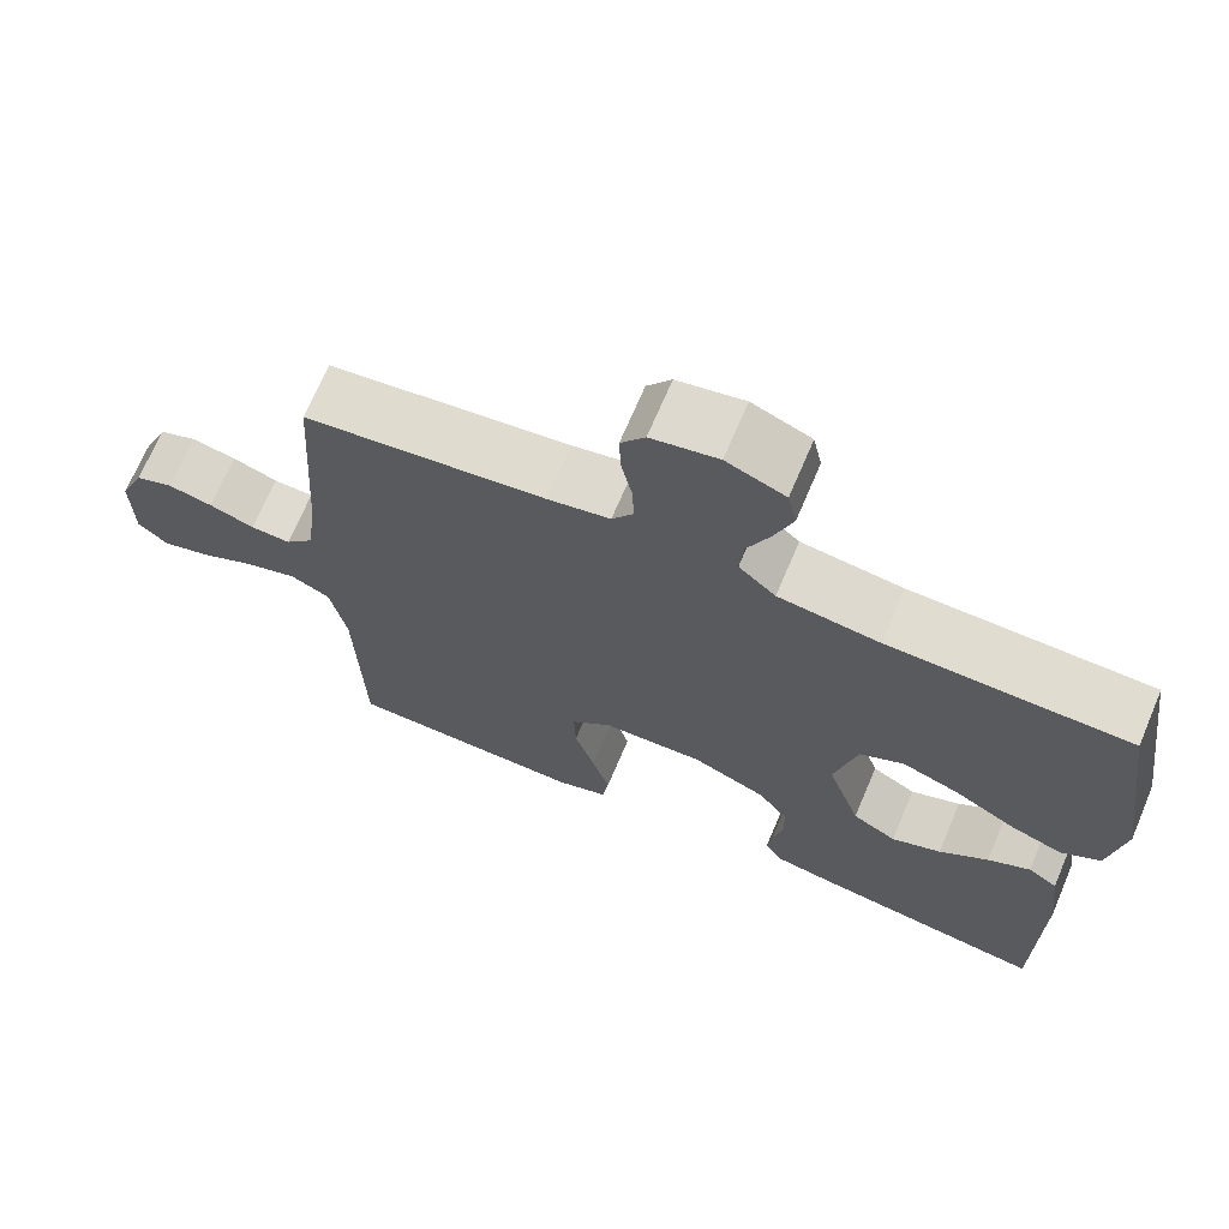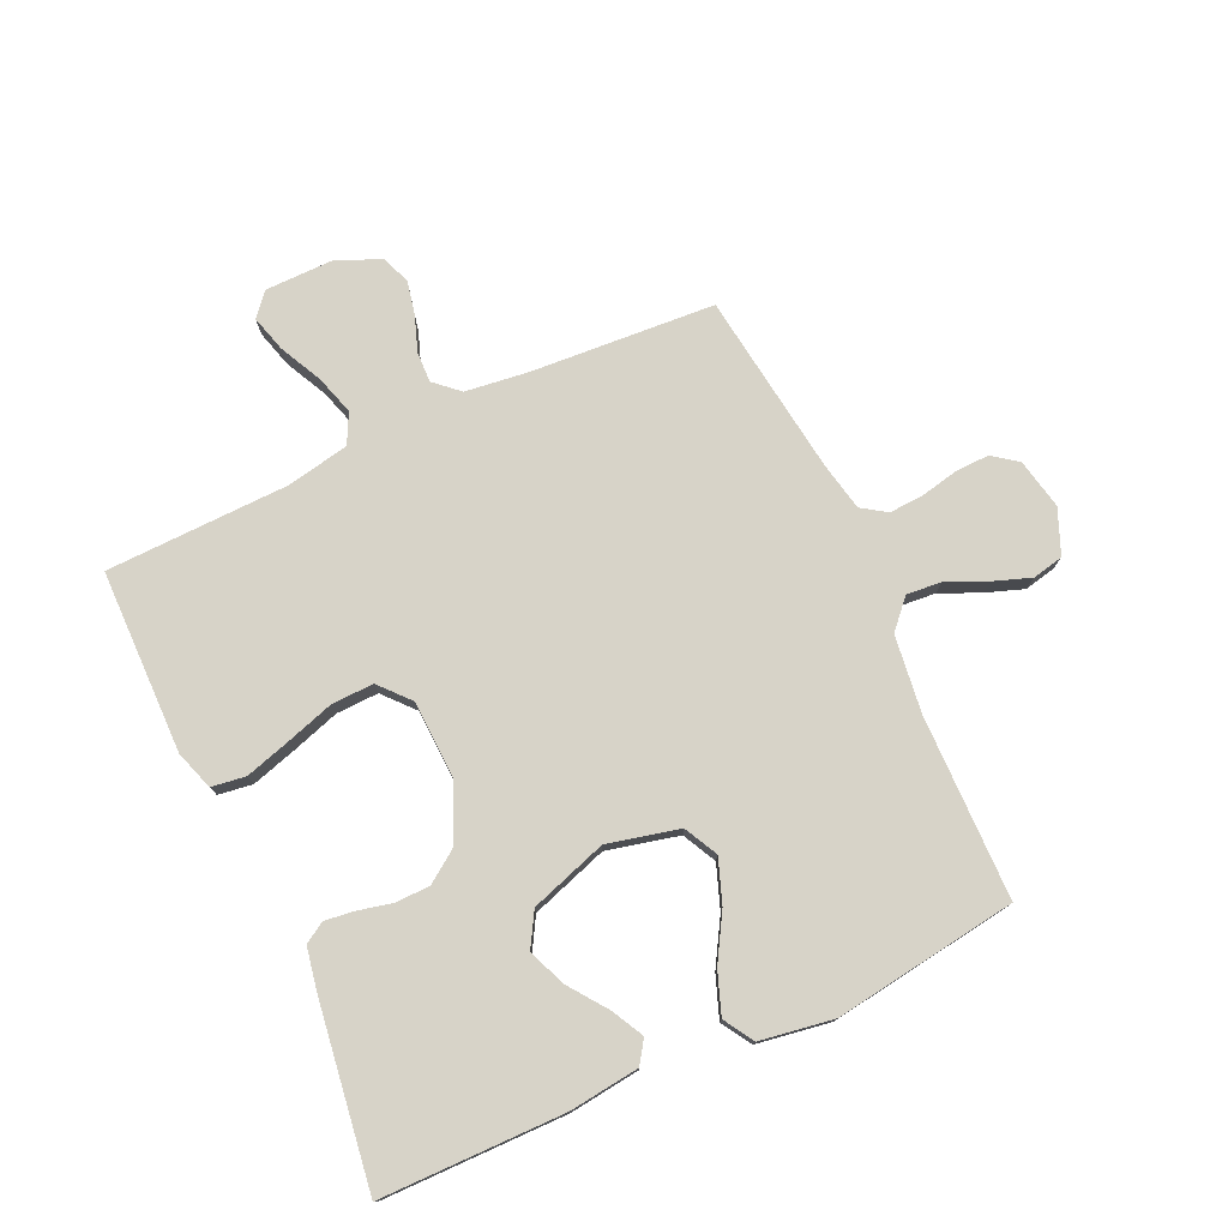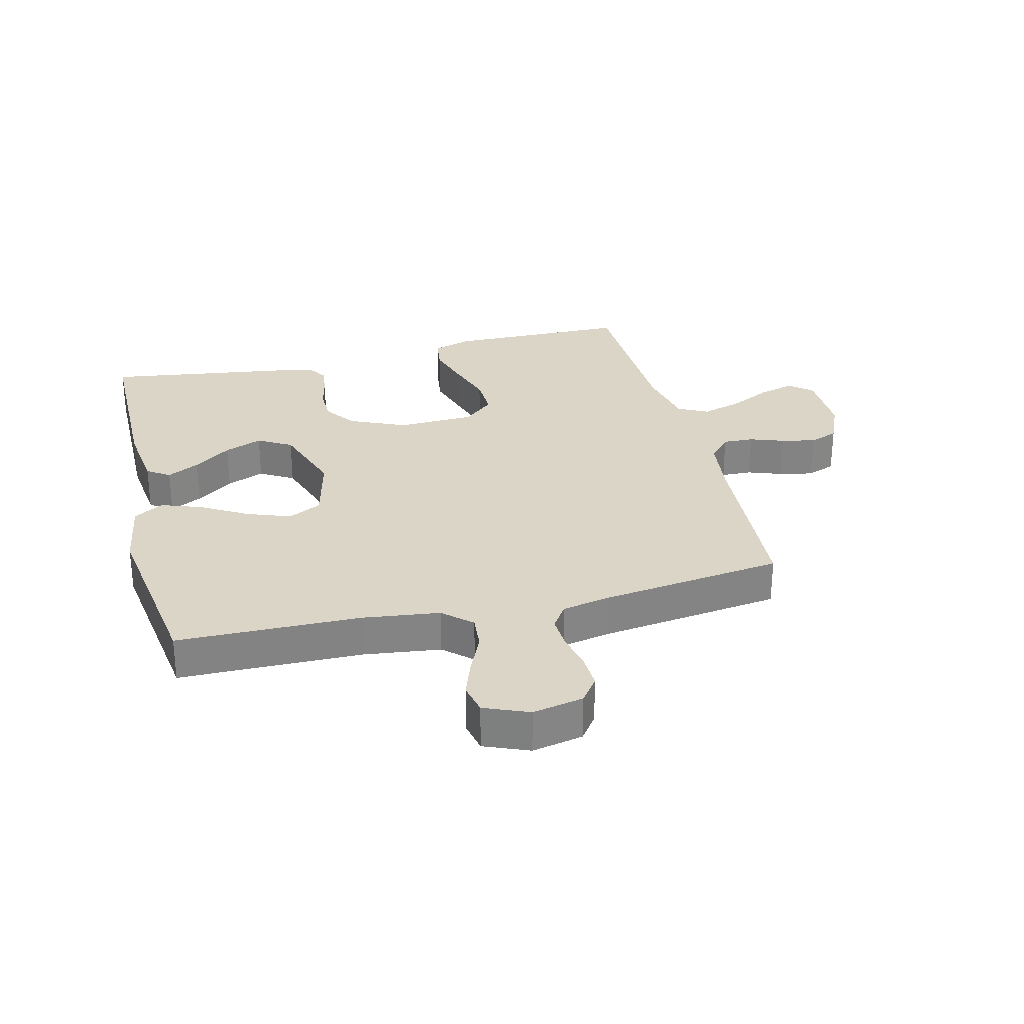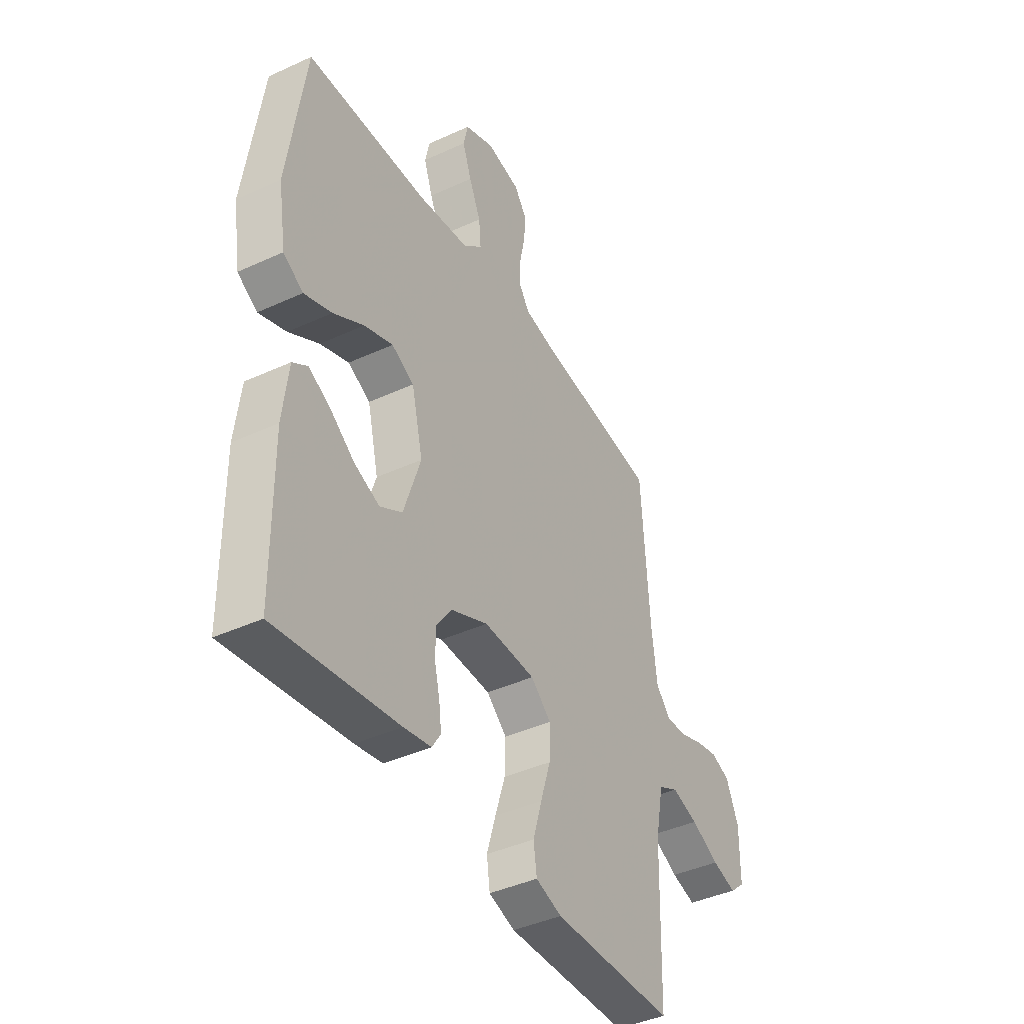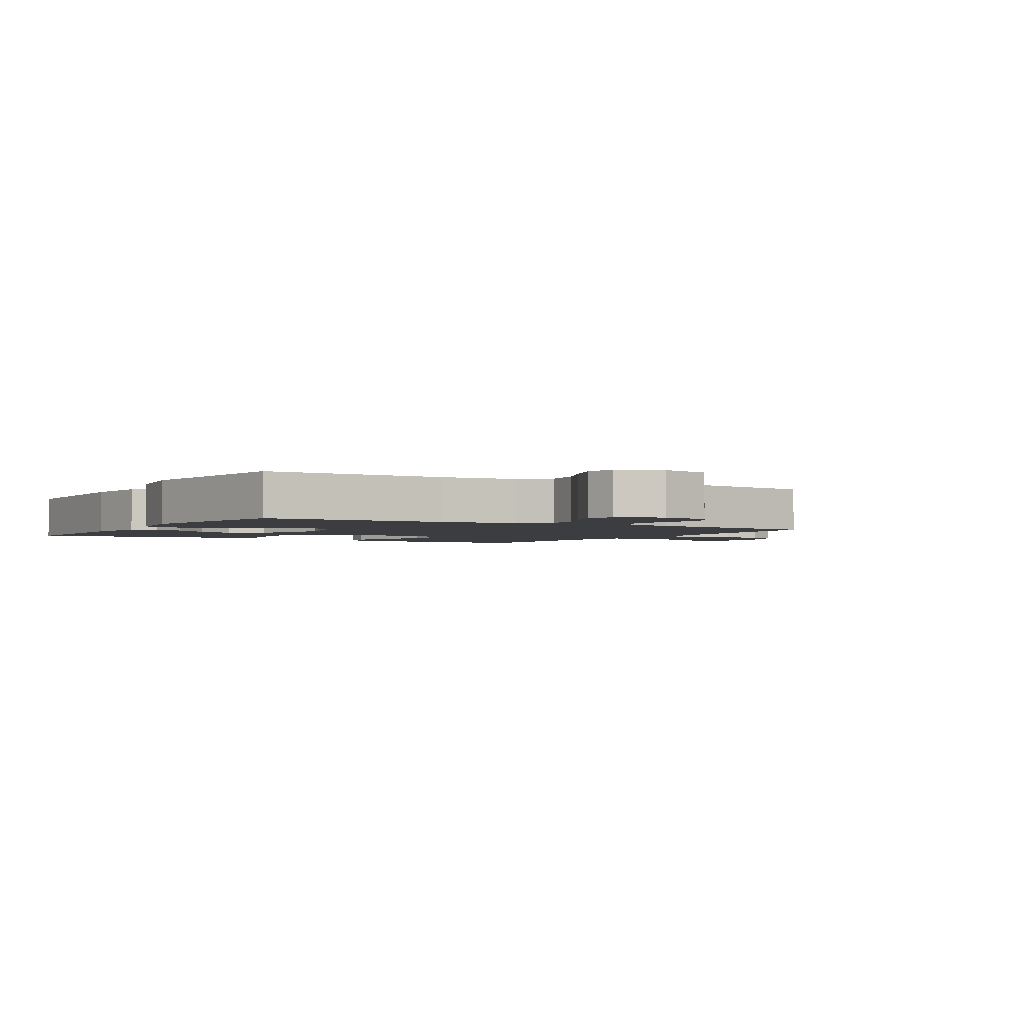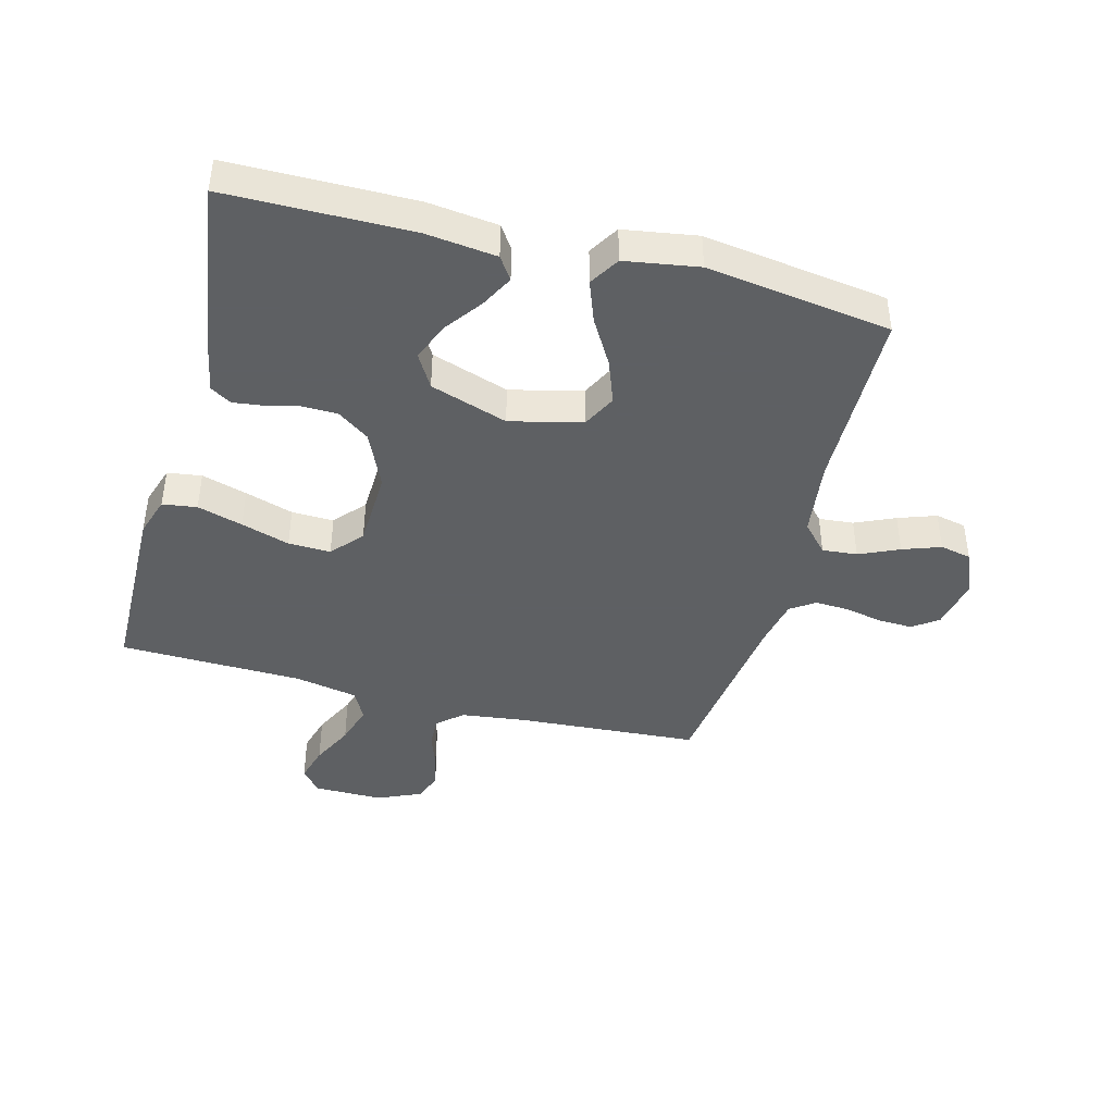
<metadata>
{"format":"obj","ext":"obj","renderer":"f3d","projection":"perspective","resolution":1024,"background":"white","views":[{"elev":69.4,"azim":-157.0,"up":"+Z"},{"elev":76.6,"azim":-114.7,"up":"+Y"},{"elev":29.0,"azim":-13.9,"up":"+Y"},{"elev":-41.4,"azim":-60.8,"up":"+Z"},{"elev":-2.4,"azim":-30.8,"up":"+Y"},{"elev":-42.7,"azim":-104.7,"up":"+Y"}]}
</metadata>
<code>
v 0.5 0.07 -0.5
v 0.2 0.07 -0.504
v 0.136 0.07 -0.483
v 0.128 0.07 -0.427
v 0.15 0.07 -0.353
v 0.175 0.07 -0.274
v 0.177 0.07 -0.205
v 0.127 0.07 -0.161
v 0 0.07 -0.156
v -0.092 0.07 -0.197
v -0.129 0.07 -0.249
v -0.13 0.07 -0.306
v -0.117 0.07 -0.362
v -0.111 0.07 -0.41
v -0.132 0.07 -0.444
v -0.2 0.07 -0.457
v -0.5 0.07 -0.5
v -0.502 0.07 -0.2
v -0.488 0.07 -0.085
v -0.451 0.07 -0.06
v -0.398 0.07 -0.088
v -0.337 0.07 -0.133
v -0.275 0.07 -0.158
v -0.22 0.07 -0.126
v -0.178 0.07 0
v -0.206 0.07 0.117
v -0.261 0.07 0.145
v -0.332 0.07 0.119
v -0.407 0.07 0.075
v -0.475 0.07 0.05
v -0.524 0.07 0.08
v -0.543 0.07 0.2
v -0.5 0.07 0.5
v -0.2 0.07 0.504
v -0.074 0.07 0.52
v -0.028 0.07 0.562
v -0.033 0.07 0.619
v -0.062 0.07 0.684
v -0.084 0.07 0.746
v -0.073 0.07 0.797
v 0 0.07 0.827
v 0.083 0.07 0.81
v 0.113 0.07 0.769
v 0.111 0.07 0.713
v 0.098 0.07 0.652
v 0.095 0.07 0.596
v 0.122 0.07 0.556
v 0.2 0.07 0.54
v 0.5 0.07 0.5
v 0.52 0.07 0.2
v 0.533 0.07 0.096
v 0.569 0.07 0.056
v 0.619 0.07 0.058
v 0.675 0.07 0.078
v 0.731 0.07 0.09
v 0.778 0.07 0.072
v 0.809 0.07 0
v 0.808 0.07 -0.112
v 0.771 0.07 -0.144
v 0.711 0.07 -0.127
v 0.642 0.07 -0.093
v 0.577 0.07 -0.073
v 0.528 0.07 -0.098
v 0.508 0.07 -0.2
v 0.5 0 -0.5
v 0.2 0 -0.504
v 0.136 0 -0.483
v 0.128 0 -0.427
v 0.15 0 -0.353
v 0.175 0 -0.274
v 0.177 0 -0.205
v 0.127 0 -0.161
v 0 0 -0.156
v -0.092 0 -0.197
v -0.129 0 -0.249
v -0.13 0 -0.306
v -0.117 0 -0.362
v -0.111 0 -0.41
v -0.132 0 -0.444
v -0.2 0 -0.457
v -0.5 0 -0.5
v -0.502 0 -0.2
v -0.488 0 -0.085
v -0.451 0 -0.06
v -0.398 0 -0.088
v -0.337 0 -0.133
v -0.275 0 -0.158
v -0.22 0 -0.126
v -0.178 0 0
v -0.206 0 0.117
v -0.261 0 0.145
v -0.332 0 0.119
v -0.407 0 0.075
v -0.475 0 0.05
v -0.524 0 0.08
v -0.543 0 0.2
v -0.5 0 0.5
v -0.2 0 0.504
v -0.074 0 0.52
v -0.028 0 0.562
v -0.033 0 0.619
v -0.062 0 0.684
v -0.084 0 0.746
v -0.073 0 0.797
v 0 0 0.827
v 0.083 0 0.81
v 0.113 0 0.769
v 0.111 0 0.713
v 0.098 0 0.652
v 0.095 0 0.596
v 0.122 0 0.556
v 0.2 0 0.54
v 0.5 0 0.5
v 0.52 0 0.2
v 0.533 0 0.096
v 0.569 0 0.056
v 0.619 0 0.058
v 0.675 0 0.078
v 0.731 0 0.09
v 0.778 0 0.072
v 0.809 0 0
v 0.808 0 -0.112
v 0.771 0 -0.144
v 0.711 0 -0.127
v 0.642 0 -0.093
v 0.577 0 -0.073
v 0.528 0 -0.098
v 0.508 0 -0.2
f 58 59 60 61
f 58 61 62
f 57 58 62
f 56 57 62
f 53 54 55 56
f 53 56 62 63
f 48 49 50
f 47 48 50 51
f 42 43 44 45
f 42 45 46
f 41 42 46
f 40 41 46
f 37 38 39 40
f 37 40 46 47
f 31 32 33 34
f 31 34 35
f 28 29 30 31
f 27 28 31 35
f 26 27 35 36
f 19 20 21 22
f 19 22 23
f 18 19 23
f 17 18 23
f 16 17 23 24
f 12 13 14 15
f 12 15 16 24
f 3 4 5 6
f 1 2 3 6
f 64 1 6 7
f 63 64 7 8
f 52 53 63 8
f 51 52 8 9
f 36 37 47 51
f 25 26 36 51
f 25 51 9 10
f 11 12 24 25
f 10 11 25
f 125 124 123 122
f 126 125 122
f 126 122 121
f 126 121 120
f 120 119 118 117
f 127 126 120 117
f 114 113 112
f 115 114 112 111
f 109 108 107 106
f 110 109 106
f 110 106 105
f 110 105 104
f 104 103 102 101
f 111 110 104 101
f 98 97 96 95
f 99 98 95
f 95 94 93 92
f 99 95 92 91
f 100 99 91 90
f 86 85 84 83
f 87 86 83
f 87 83 82
f 87 82 81
f 88 87 81 80
f 79 78 77 76
f 88 80 79 76
f 70 69 68 67
f 70 67 66 65
f 71 70 65 128
f 72 71 128 127
f 72 127 117 116
f 73 72 116 115
f 115 111 101 100
f 115 100 90 89
f 74 73 115 89
f 89 88 76 75
f 89 75 74
f 1 65 66 2
f 2 66 67 3
f 3 67 68 4
f 4 68 69 5
f 5 69 70 6
f 6 70 71 7
f 7 71 72 8
f 8 72 73 9
f 9 73 74 10
f 10 74 75 11
f 11 75 76 12
f 12 76 77 13
f 13 77 78 14
f 14 78 79 15
f 15 79 80 16
f 16 80 81 17
f 17 81 82 18
f 18 82 83 19
f 19 83 84 20
f 20 84 85 21
f 21 85 86 22
f 22 86 87 23
f 23 87 88 24
f 24 88 89 25
f 25 89 90 26
f 26 90 91 27
f 27 91 92 28
f 28 92 93 29
f 29 93 94 30
f 30 94 95 31
f 31 95 96 32
f 32 96 97 33
f 33 97 98 34
f 34 98 99 35
f 35 99 100 36
f 36 100 101 37
f 37 101 102 38
f 38 102 103 39
f 39 103 104 40
f 40 104 105 41
f 41 105 106 42
f 42 106 107 43
f 43 107 108 44
f 44 108 109 45
f 45 109 110 46
f 46 110 111 47
f 47 111 112 48
f 48 112 113 49
f 49 113 114 50
f 50 114 115 51
f 51 115 116 52
f 52 116 117 53
f 53 117 118 54
f 54 118 119 55
f 55 119 120 56
f 56 120 121 57
f 57 121 122 58
f 58 122 123 59
f 59 123 124 60
f 60 124 125 61
f 61 125 126 62
f 62 126 127 63
f 63 127 128 64
f 64 128 65 1

</code>
